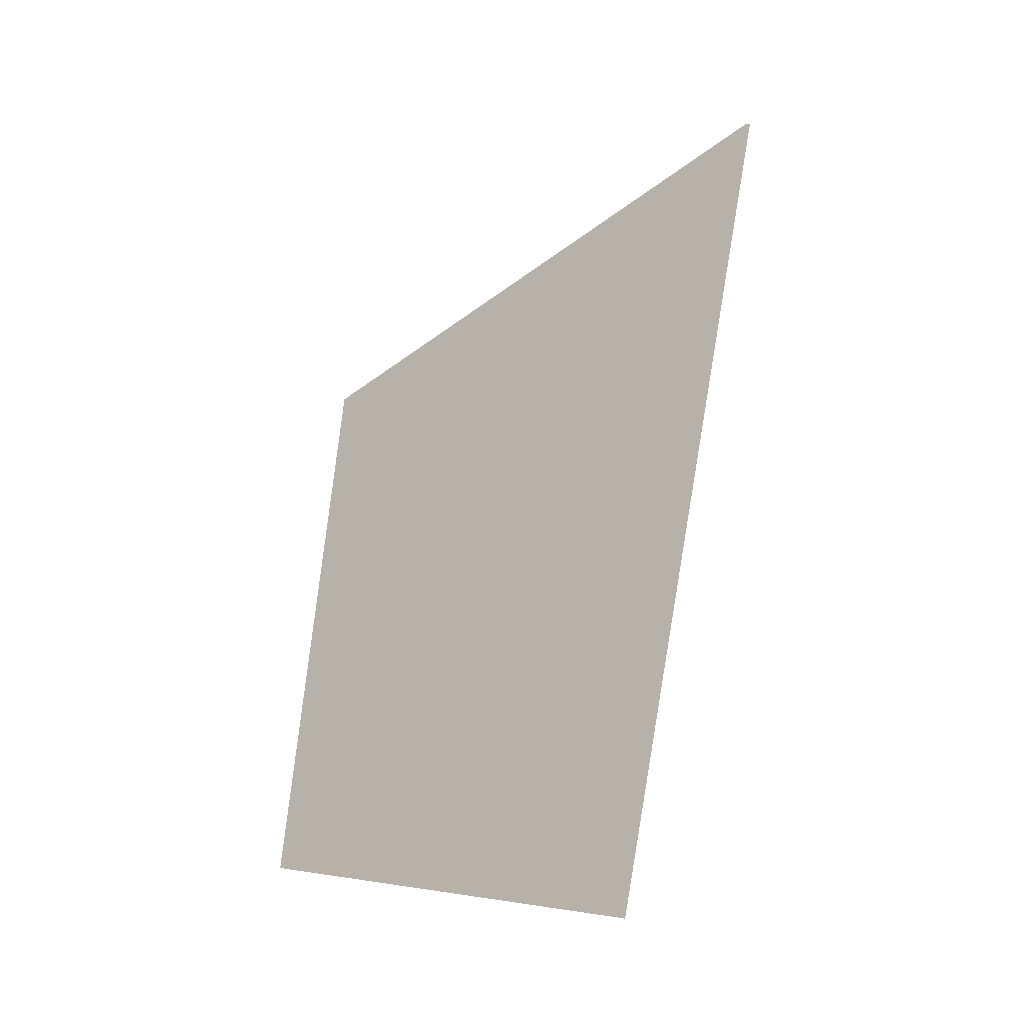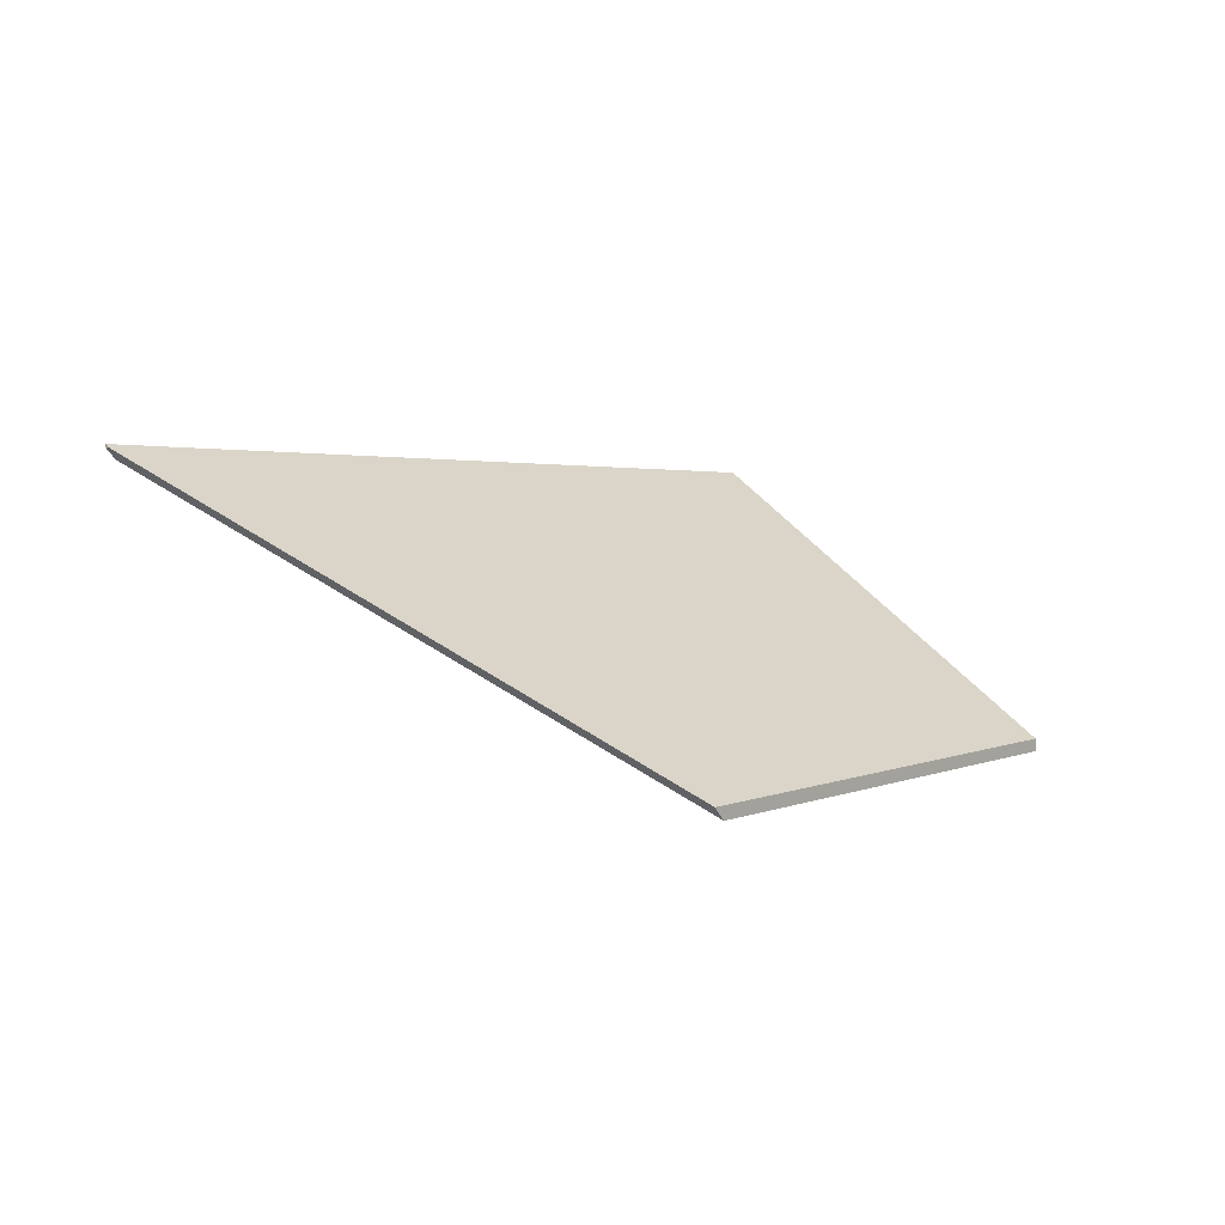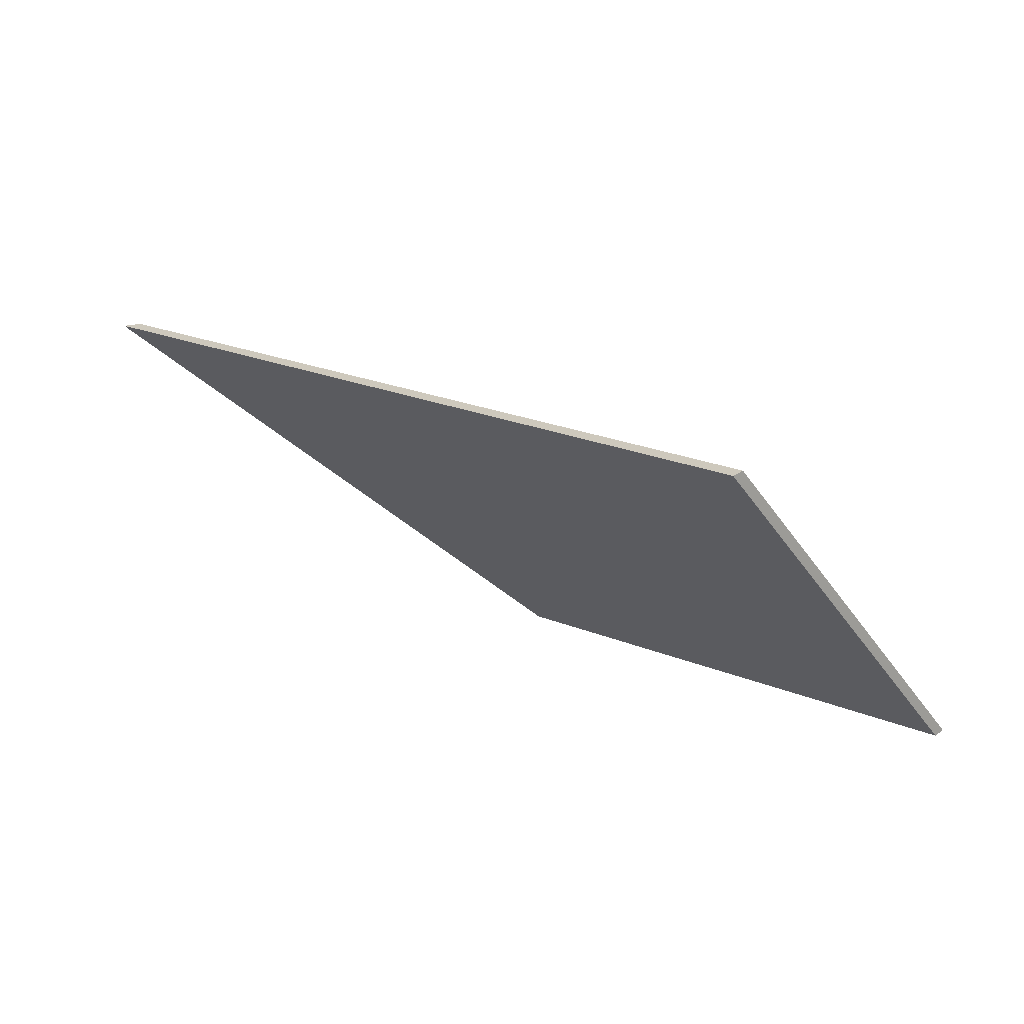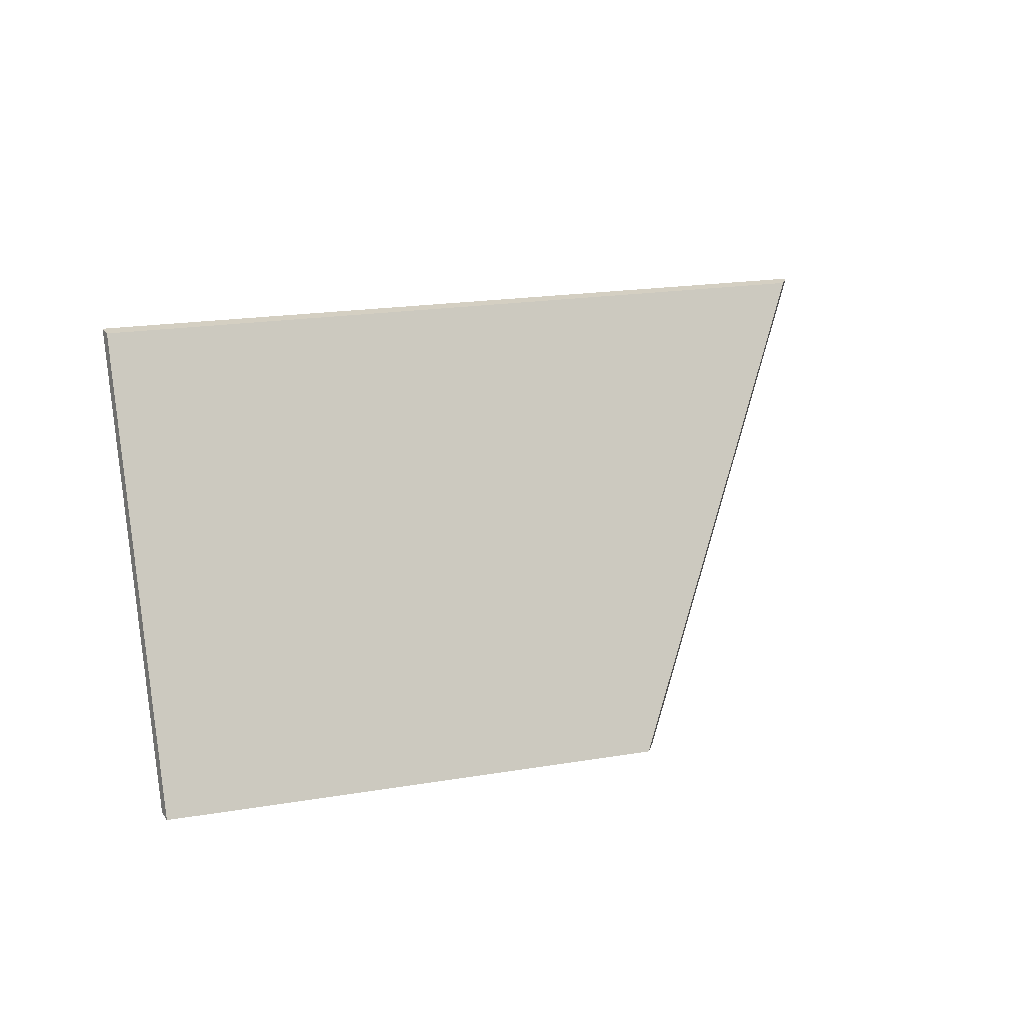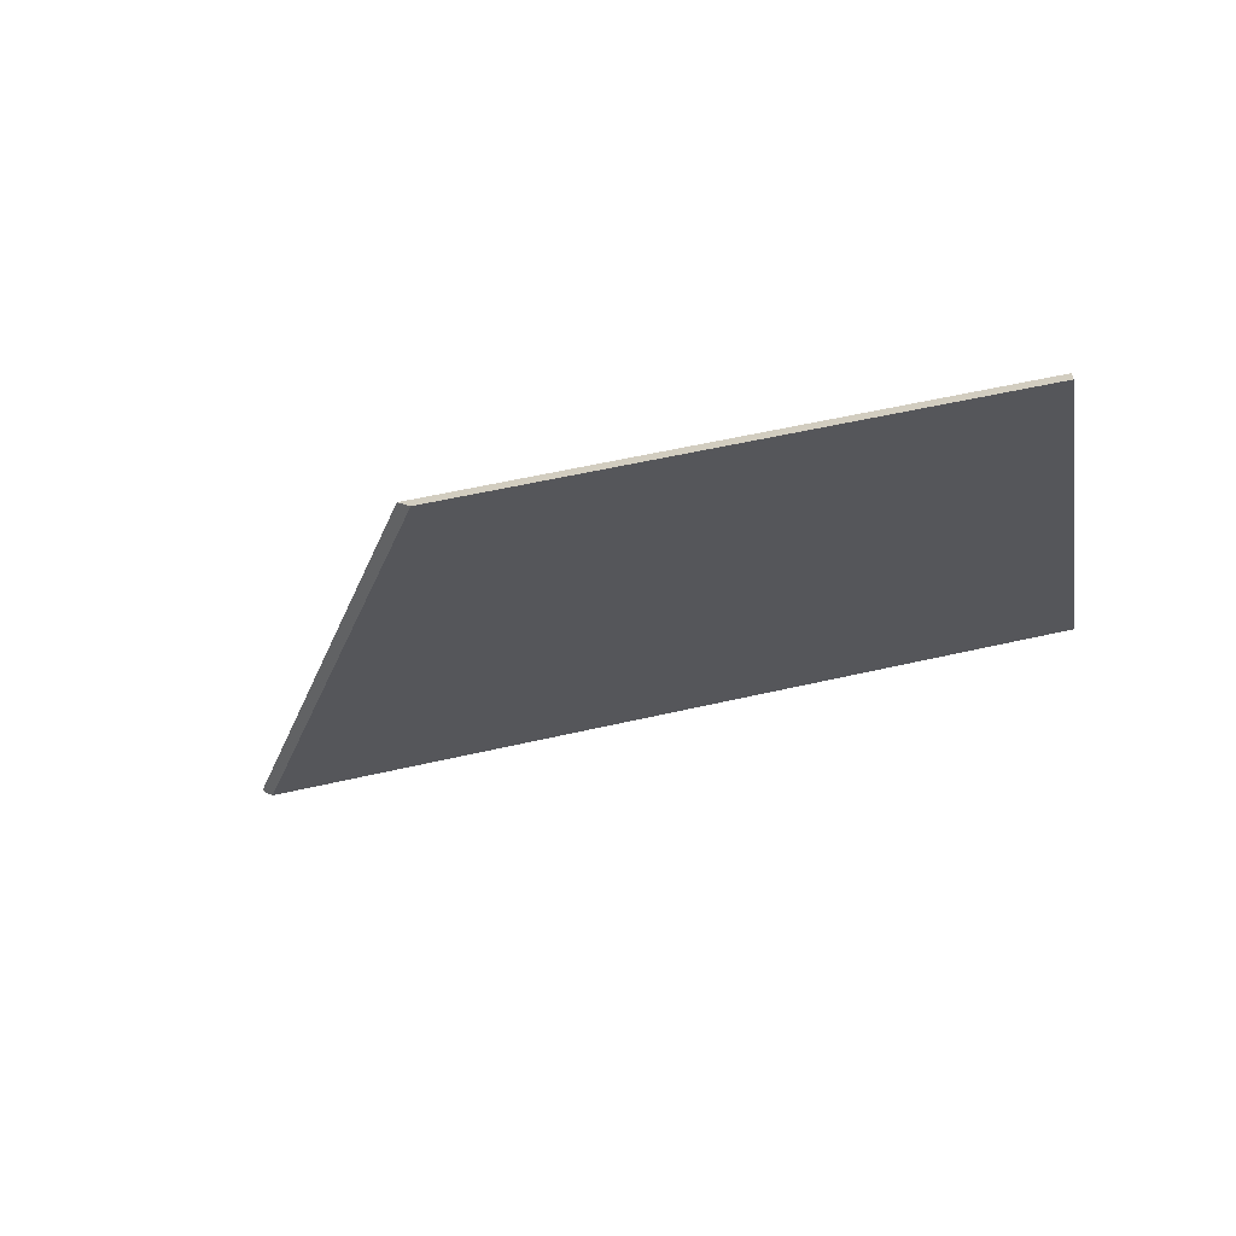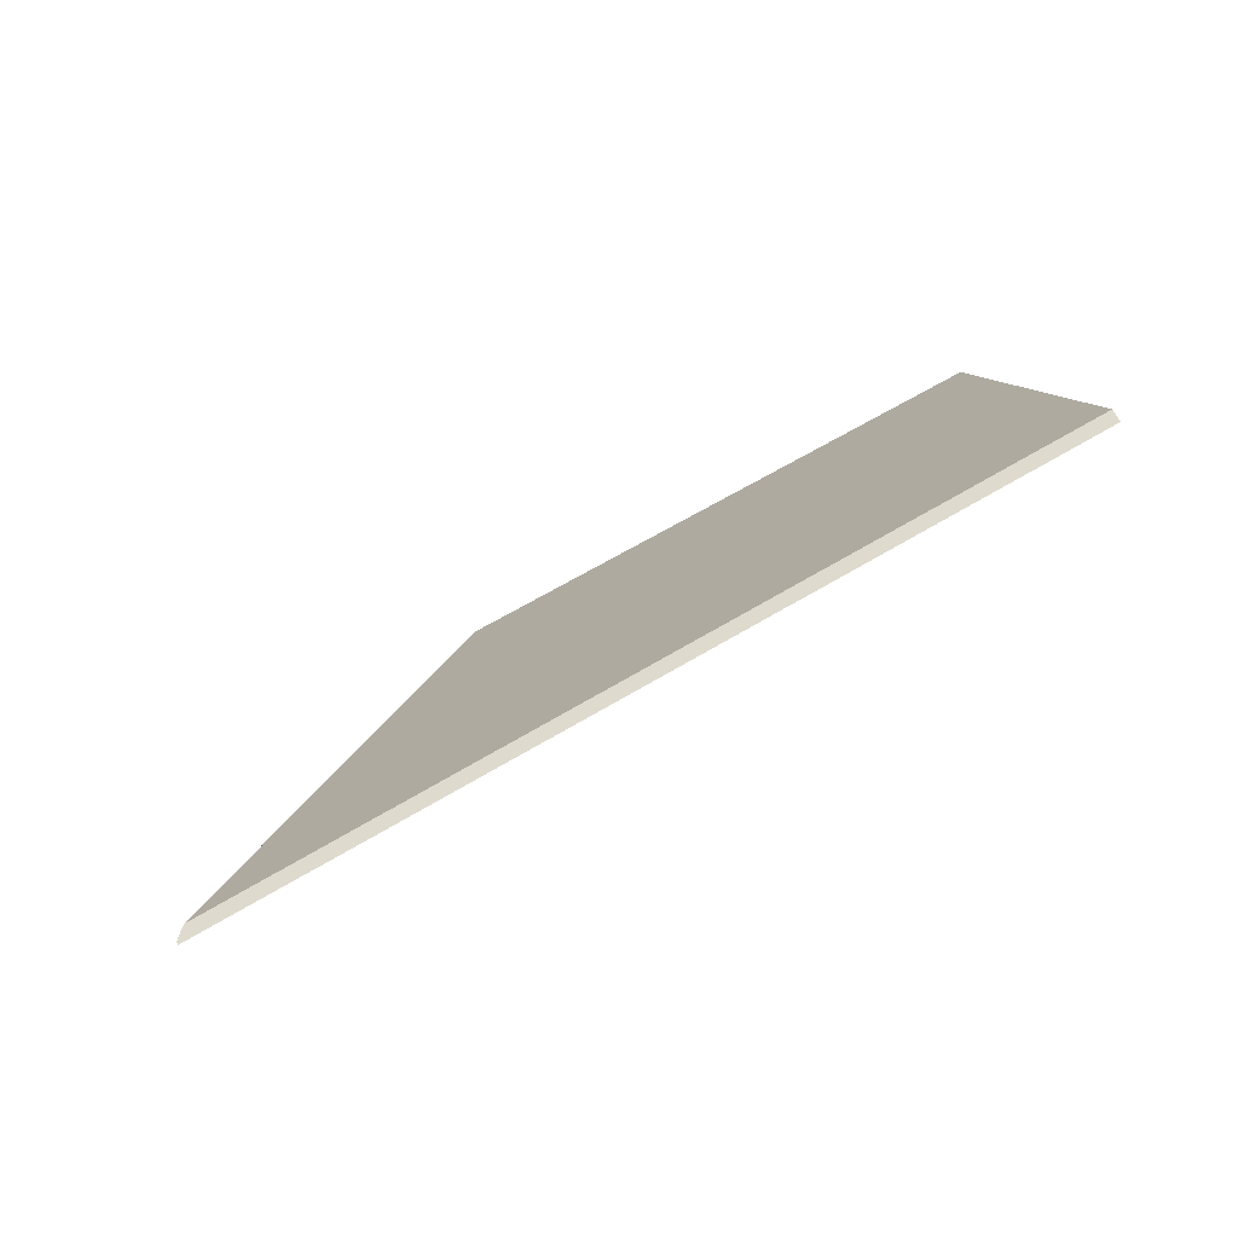
<metadata>
{"format":"obj","ext":"obj","renderer":"f3d","projection":"perspective","resolution":1024,"background":"white","views":[{"elev":79.3,"azim":-72.1,"up":"+Y"},{"elev":4.2,"azim":139.7,"up":"+Y"},{"elev":30.2,"azim":-135.6,"up":"+Z"},{"elev":28.9,"azim":-28.6,"up":"+Z"},{"elev":-61.6,"azim":-156.9,"up":"+Y"},{"elev":63.8,"azim":154.0,"up":"+Z"}]}
</metadata>
<code>
v 1.555 -0.02558 5.424
v 1.552 -0.02786 5.424
v 1.459 -0.02786 5.443
v 1.459 -0.02558 5.443
v 1.552 -0.02786 5.424
v 1.615 0.02449 5.488
v 1.471 0.01918 5.509
v 1.459 -0.02786 5.443
v 1.459 -0.02558 5.443
v 1.459 -0.02786 5.443
v 1.471 0.01918 5.509
v 1.471 0.02145 5.509
v 1.617 0.02628 5.487
v 1.555 -0.02558 5.424
v 1.459 -0.02558 5.443
v 1.471 0.02145 5.509
v 1.617 0.02683 5.487
v 1.617 0.02628 5.487
v 1.617 0.02628 5.487
v 1.617 0.02683 5.487
v 1.615 0.02449 5.488
v 1.617 0.02628 5.487
v 1.617 0.02683 5.487
v 1.471 0.02145 5.509
v 1.471 0.01918 5.509
f 1 2 3
f 1 3 4
f 5 6 7
f 5 7 8
f 9 10 11
f 9 11 12
f 13 14 15
f 13 15 16
f 13 16 17
f 18 19 20
f 13 18 6
f 13 6 2
f 1 13 2
f 21 22 23
f 21 23 24
f 21 24 25

</code>
